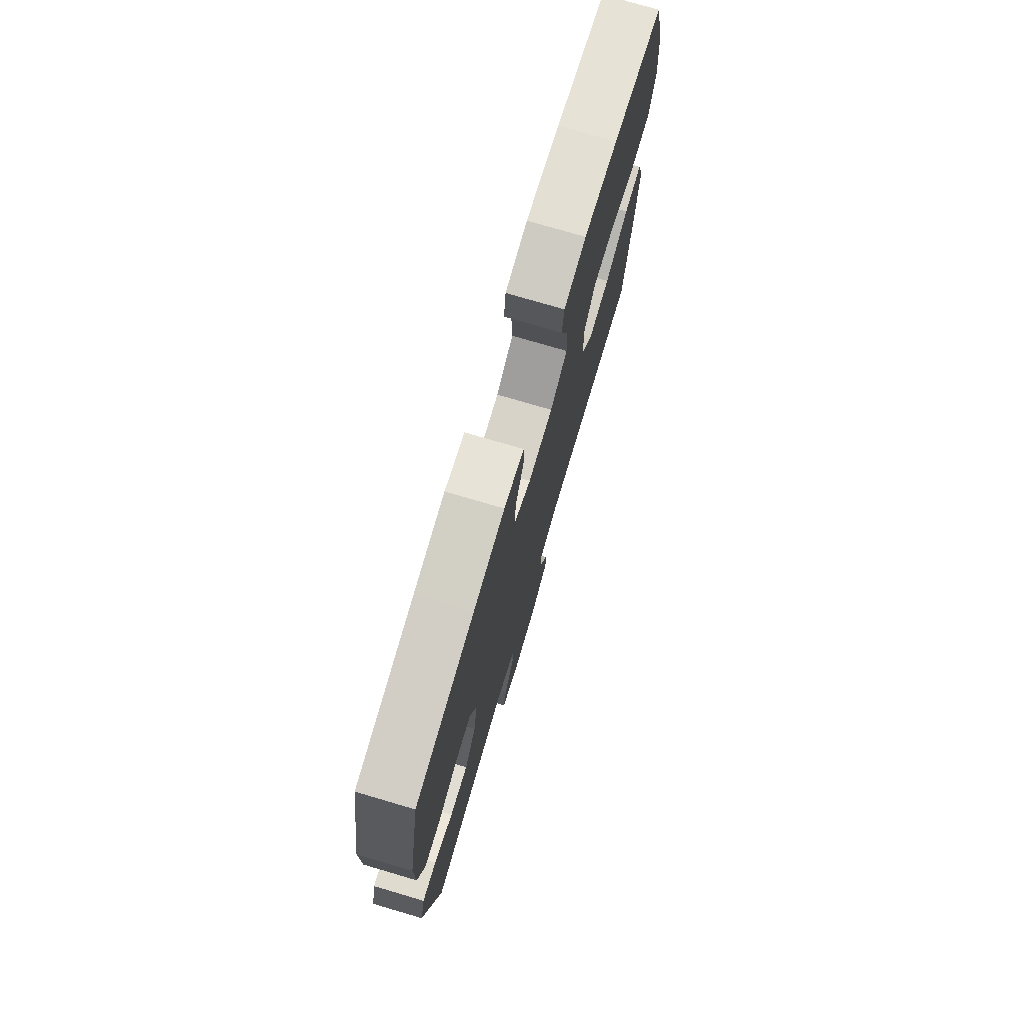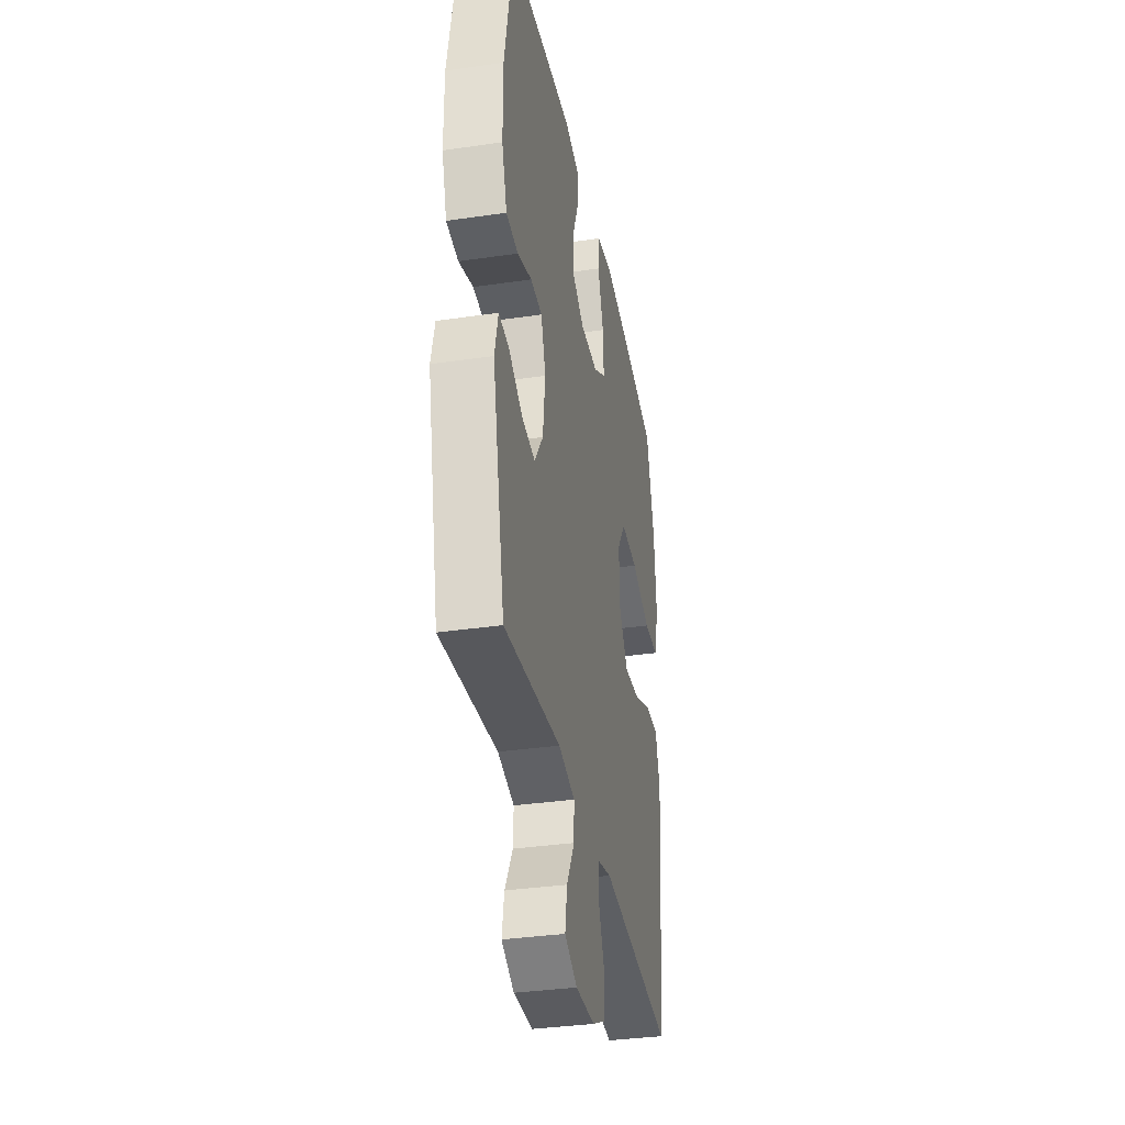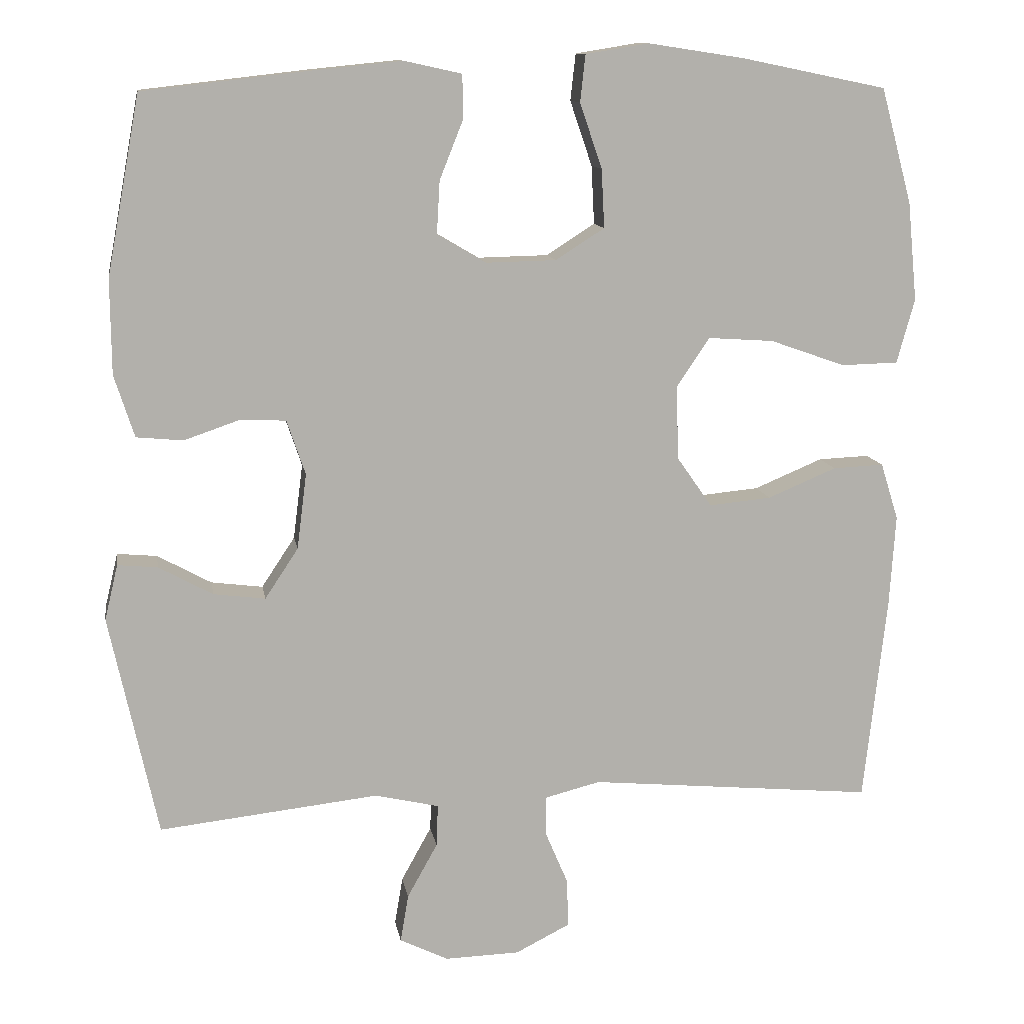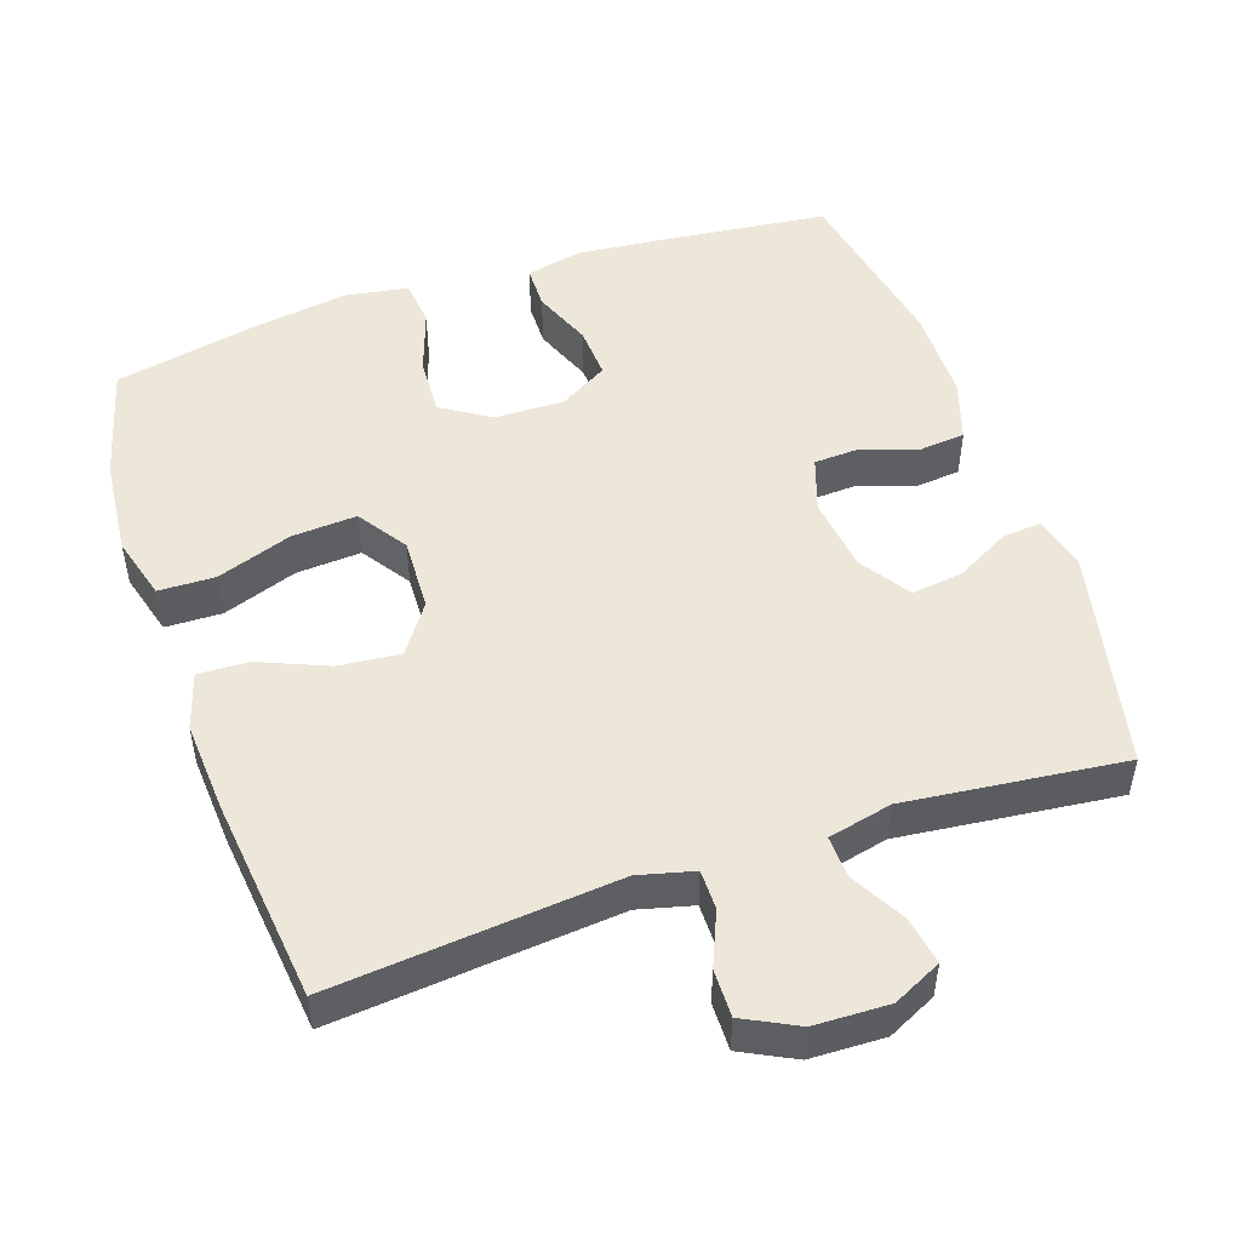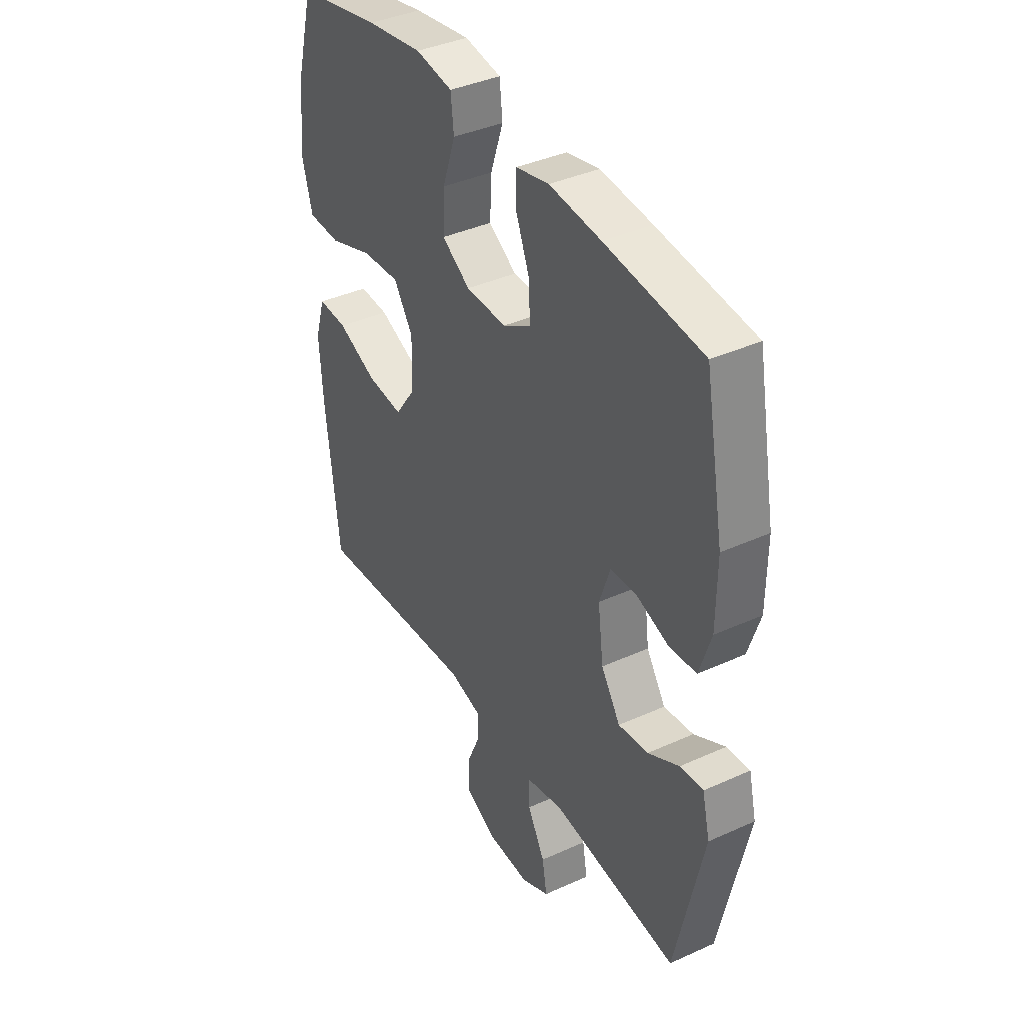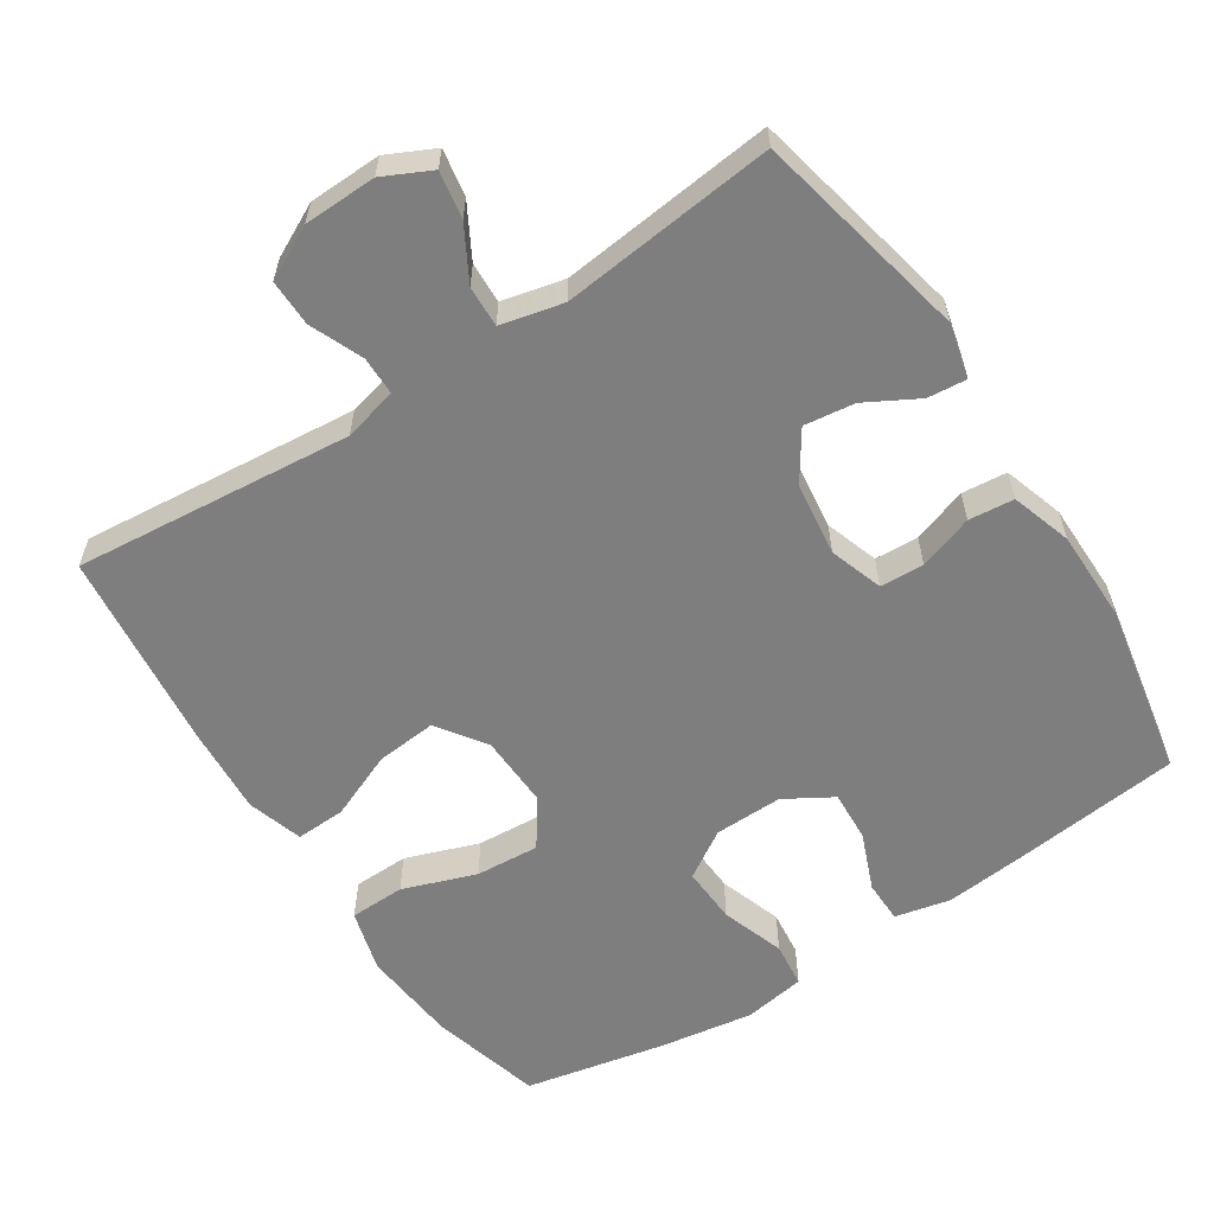
<metadata>
{"format":"obj","ext":"obj","renderer":"f3d","projection":"perspective","resolution":1024,"background":"white","views":[{"elev":75.7,"azim":-73.6,"up":"+Z"},{"elev":-35.0,"azim":-79.0,"up":"+Z"},{"elev":11.7,"azim":-9.3,"up":"+Z"},{"elev":50.2,"azim":161.2,"up":"+Y"},{"elev":39.1,"azim":-119.6,"up":"+Z"},{"elev":-59.4,"azim":-147.0,"up":"+Y"}]}
</metadata>
<code>
v 0.5 0.07 -0.5
v 0.113 0.07 -0.464
v 0.038 0.07 -0.483
v 0.038 0.07 -0.537
v 0.069 0.07 -0.61
v 0.07 0.07 -0.675
v -0.003 0.07 -0.712
v -0.104 0.07 -0.715
v -0.17 0.07 -0.683
v -0.159 0.07 -0.618
v -0.118 0.07 -0.544
v -0.116 0.07 -0.487
v -0.203 0.07 -0.467
v -0.5 0.07 -0.5
v -0.565 0.07 -0.2
v -0.547 0.07 -0.125
v -0.493 0.07 -0.13
v -0.42 0.07 -0.17
v -0.35 0.07 -0.179
v -0.305 0.07 -0.111
v -0.292 0.07 -0.009
v -0.317 0.07 0.065
v -0.378 0.07 0.068
v -0.454 0.07 0.042
v -0.517 0.07 0.048
v -0.544 0.07 0.132
v -0.545 0.07 0.259
v -0.5 0.07 0.5
v -0.274 0.07 0.526
v -0.154 0.07 0.538
v -0.077 0.07 0.521
v -0.076 0.07 0.462
v -0.108 0.07 0.382
v -0.112 0.07 0.311
v -0.046 0.07 0.272
v 0.049 0.07 0.274
v 0.115 0.07 0.316
v 0.111 0.07 0.395
v 0.081 0.07 0.483
v 0.088 0.07 0.546
v 0.174 0.07 0.56
v 0.305 0.07 0.54
v 0.5 0.07 0.5
v 0.542 0.07 0.345
v 0.555 0.07 0.211
v 0.531 0.07 0.124
v 0.454 0.07 0.122
v 0.352 0.07 0.158
v 0.263 0.07 0.164
v 0.218 0.07 0.097
v 0.222 0.07 -0.003
v 0.269 0.07 -0.07
v 0.353 0.07 -0.062
v 0.446 0.07 -0.023
v 0.515 0.07 -0.02
v 0.539 0.07 -0.097
v 0.531 0.07 -0.221
v 0.5 0 -0.5
v 0.113 0 -0.464
v 0.038 0 -0.483
v 0.038 0 -0.537
v 0.069 0 -0.61
v 0.07 0 -0.675
v -0.003 0 -0.712
v -0.104 0 -0.715
v -0.17 0 -0.683
v -0.159 0 -0.618
v -0.118 0 -0.544
v -0.116 0 -0.487
v -0.203 0 -0.467
v -0.5 0 -0.5
v -0.565 0 -0.2
v -0.547 0 -0.125
v -0.493 0 -0.13
v -0.42 0 -0.17
v -0.35 0 -0.179
v -0.305 0 -0.111
v -0.292 0 -0.009
v -0.317 0 0.065
v -0.378 0 0.068
v -0.454 0 0.042
v -0.517 0 0.048
v -0.544 0 0.132
v -0.545 0 0.259
v -0.5 0 0.5
v -0.274 0 0.526
v -0.154 0 0.538
v -0.077 0 0.521
v -0.076 0 0.462
v -0.108 0 0.382
v -0.112 0 0.311
v -0.046 0 0.272
v 0.049 0 0.274
v 0.115 0 0.316
v 0.111 0 0.395
v 0.081 0 0.483
v 0.088 0 0.546
v 0.174 0 0.56
v 0.305 0 0.54
v 0.5 0 0.5
v 0.542 0 0.345
v 0.555 0 0.211
v 0.531 0 0.124
v 0.454 0 0.122
v 0.352 0 0.158
v 0.263 0 0.164
v 0.218 0 0.097
v 0.222 0 -0.003
v 0.269 0 -0.07
v 0.353 0 -0.062
v 0.446 0 -0.023
v 0.515 0 -0.02
v 0.539 0 -0.097
v 0.531 0 -0.221
f 56 57 1 2
f 53 54 55 56
f 52 53 56 2
f 51 52 2 3
f 50 51 3
f 45 46 47 48
f 45 48 49
f 44 45 49
f 43 44 49
f 42 43 49
f 41 42 49 50
f 38 39 40 41
f 37 38 41 50
f 30 31 32 33
f 30 33 34
f 29 30 34
f 28 29 34
f 27 28 34 35
f 23 24 25 26
f 22 23 26 27
f 15 16 17 18
f 13 14 15 18
f 12 13 18 19
f 8 9 10 11
f 8 11 12
f 7 8 12
f 4 5 6 7
f 3 4 7 12
f 36 37 50 3
f 22 27 35 36
f 21 22 36 3
f 3 12 19 20
f 3 20 21
f 59 58 114 113
f 113 112 111 110
f 59 113 110 109
f 60 59 109 108
f 60 108 107
f 105 104 103 102
f 106 105 102
f 106 102 101
f 106 101 100
f 106 100 99
f 107 106 99 98
f 98 97 96 95
f 107 98 95 94
f 90 89 88 87
f 91 90 87
f 91 87 86
f 91 86 85
f 92 91 85 84
f 83 82 81 80
f 84 83 80 79
f 75 74 73 72
f 75 72 71 70
f 76 75 70 69
f 68 67 66 65
f 69 68 65
f 69 65 64
f 64 63 62 61
f 69 64 61 60
f 60 107 94 93
f 93 92 84 79
f 60 93 79 78
f 77 76 69 60
f 78 77 60
f 1 58 59 2
f 2 59 60 3
f 3 60 61 4
f 4 61 62 5
f 5 62 63 6
f 6 63 64 7
f 7 64 65 8
f 8 65 66 9
f 9 66 67 10
f 10 67 68 11
f 11 68 69 12
f 12 69 70 13
f 13 70 71 14
f 14 71 72 15
f 15 72 73 16
f 16 73 74 17
f 17 74 75 18
f 18 75 76 19
f 19 76 77 20
f 20 77 78 21
f 21 78 79 22
f 22 79 80 23
f 23 80 81 24
f 24 81 82 25
f 25 82 83 26
f 26 83 84 27
f 27 84 85 28
f 28 85 86 29
f 29 86 87 30
f 30 87 88 31
f 31 88 89 32
f 32 89 90 33
f 33 90 91 34
f 34 91 92 35
f 35 92 93 36
f 36 93 94 37
f 37 94 95 38
f 38 95 96 39
f 39 96 97 40
f 40 97 98 41
f 41 98 99 42
f 42 99 100 43
f 43 100 101 44
f 44 101 102 45
f 45 102 103 46
f 46 103 104 47
f 47 104 105 48
f 48 105 106 49
f 49 106 107 50
f 50 107 108 51
f 51 108 109 52
f 52 109 110 53
f 53 110 111 54
f 54 111 112 55
f 55 112 113 56
f 56 113 114 57
f 57 114 58 1

</code>
